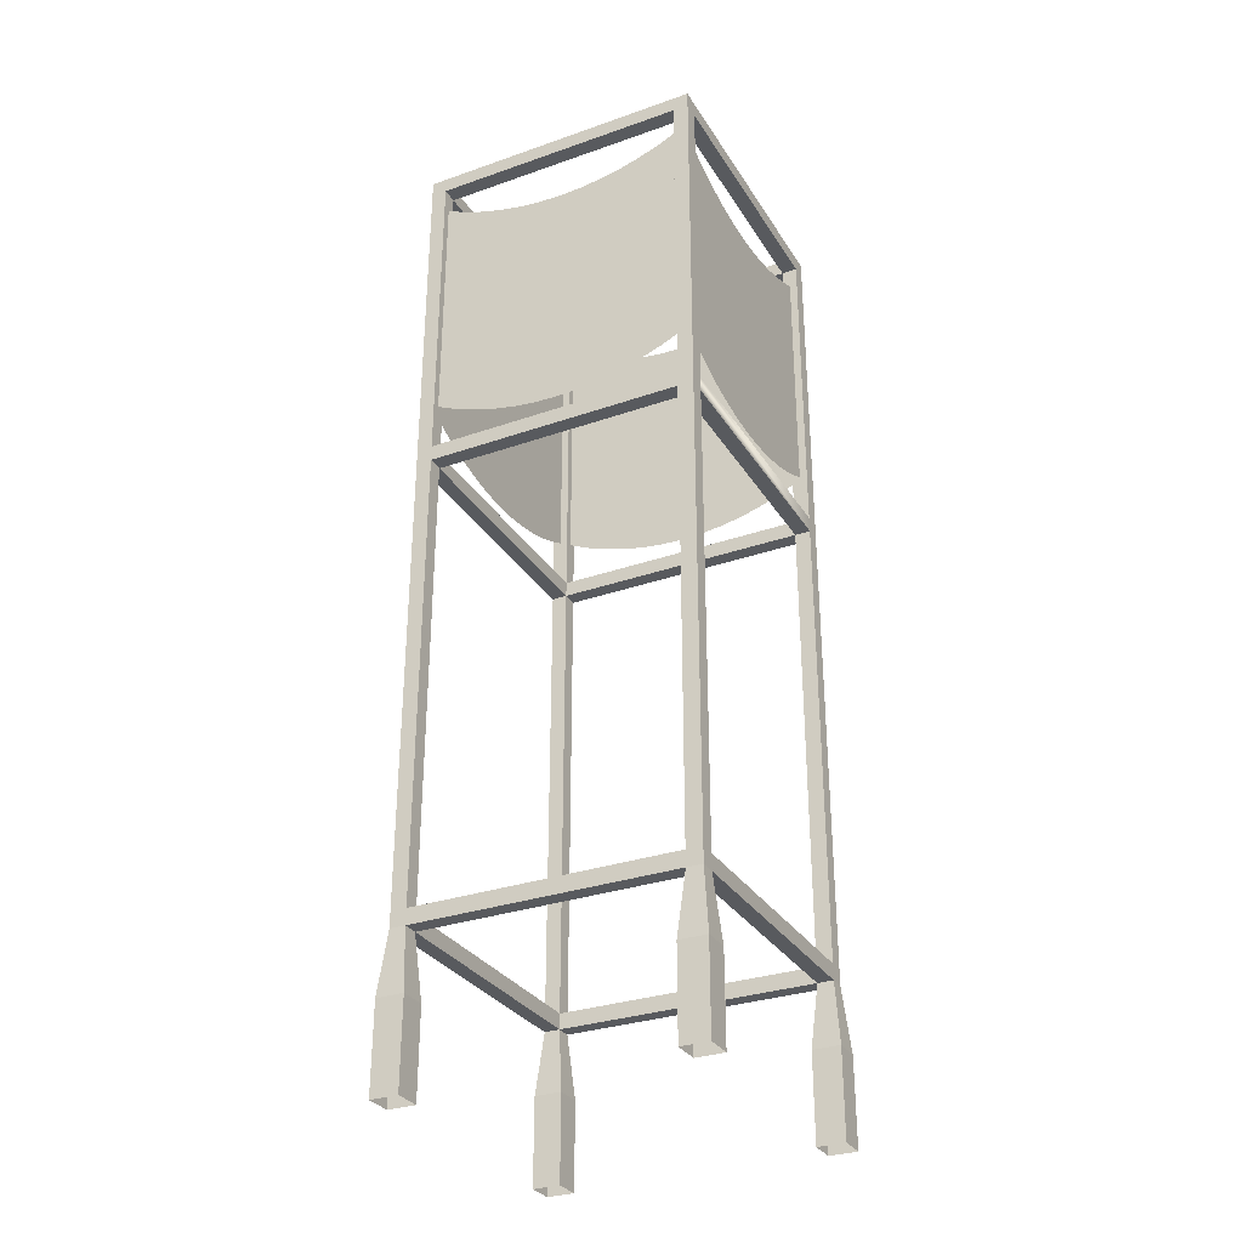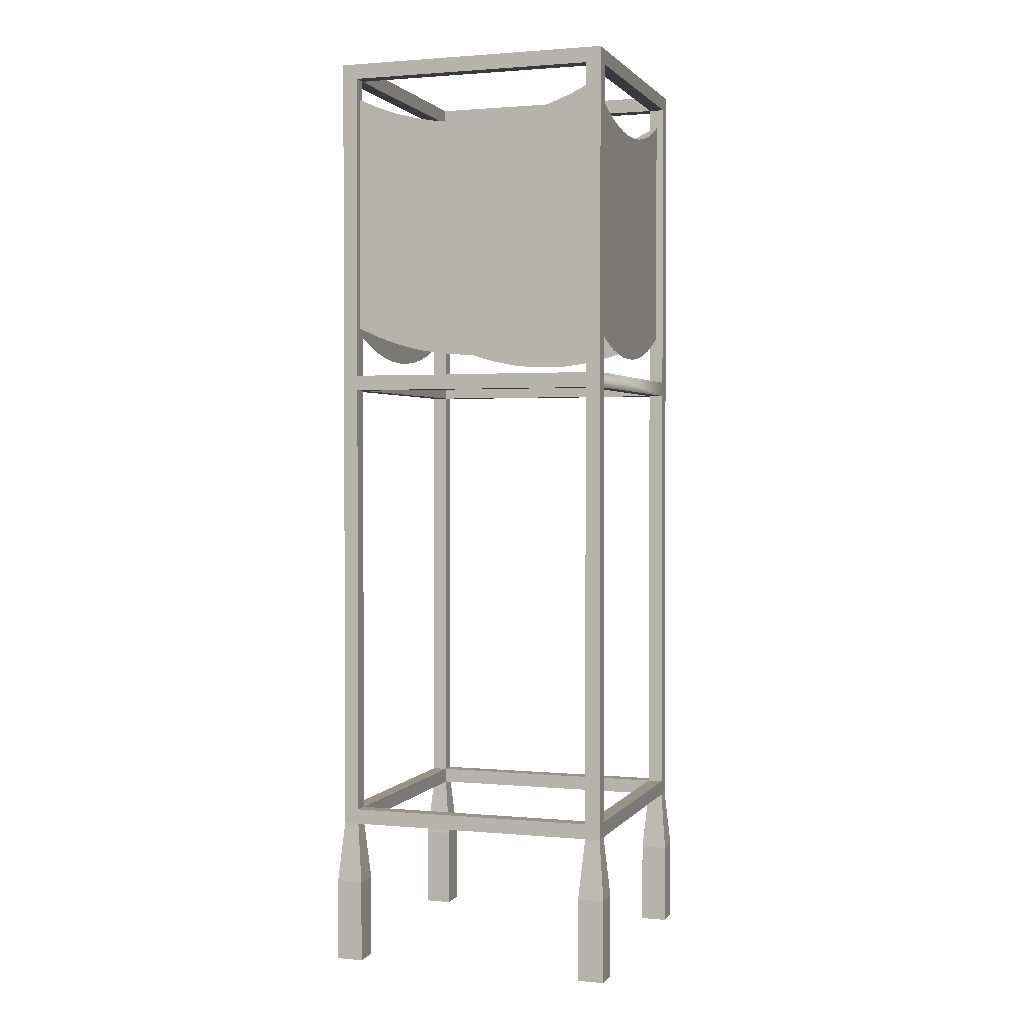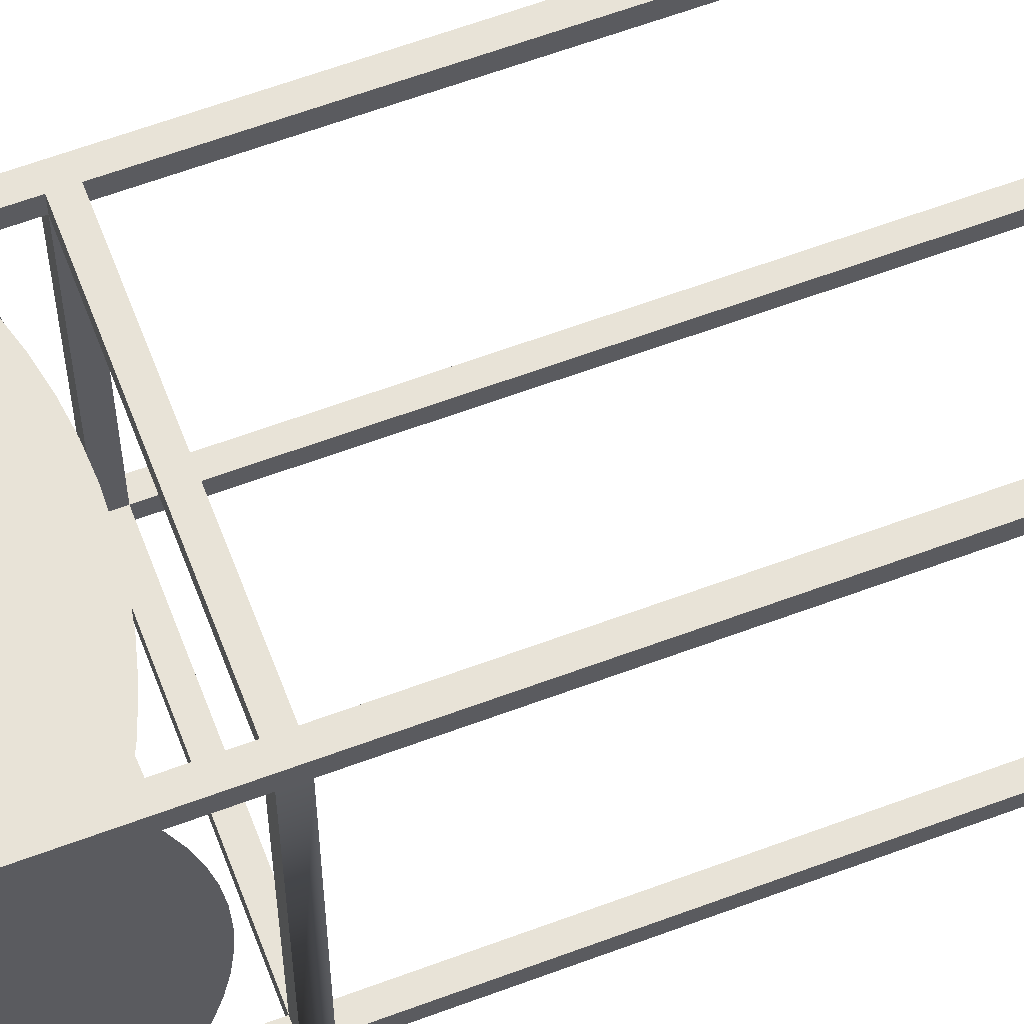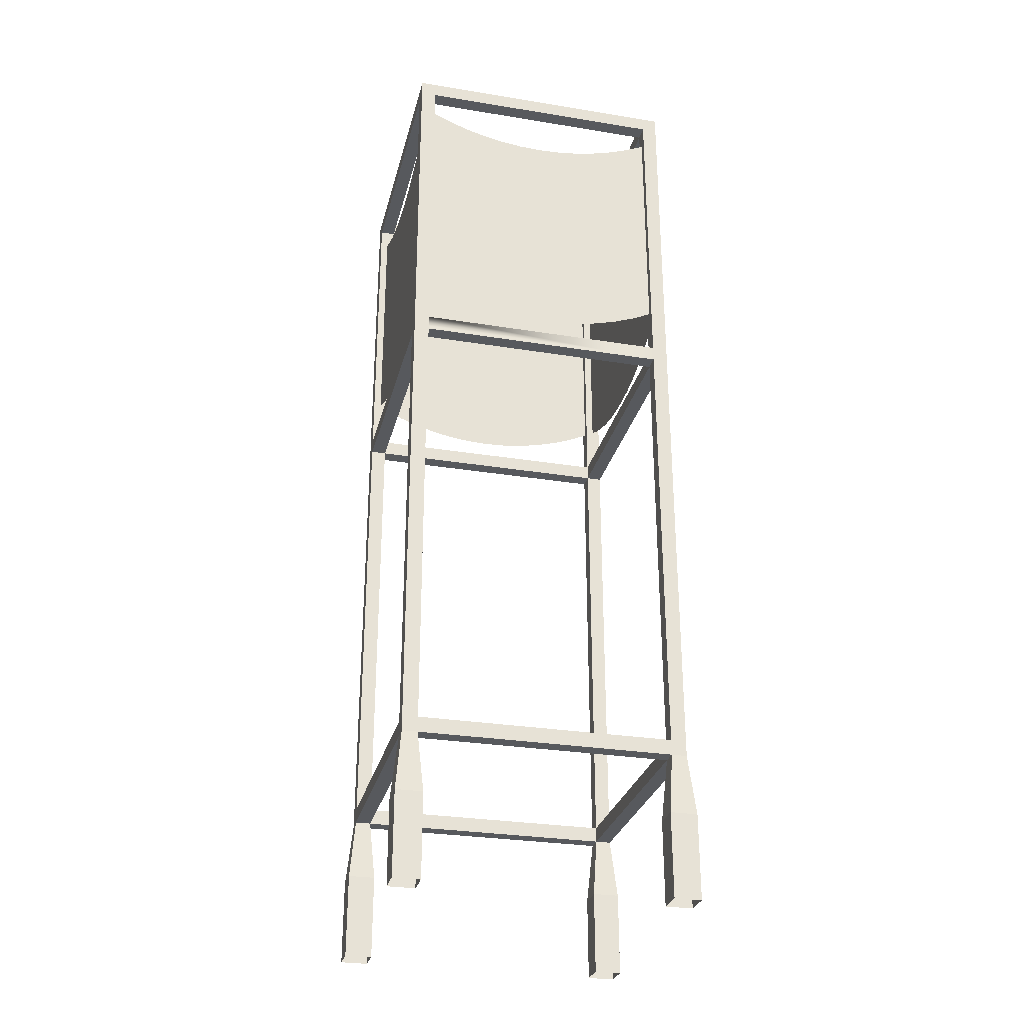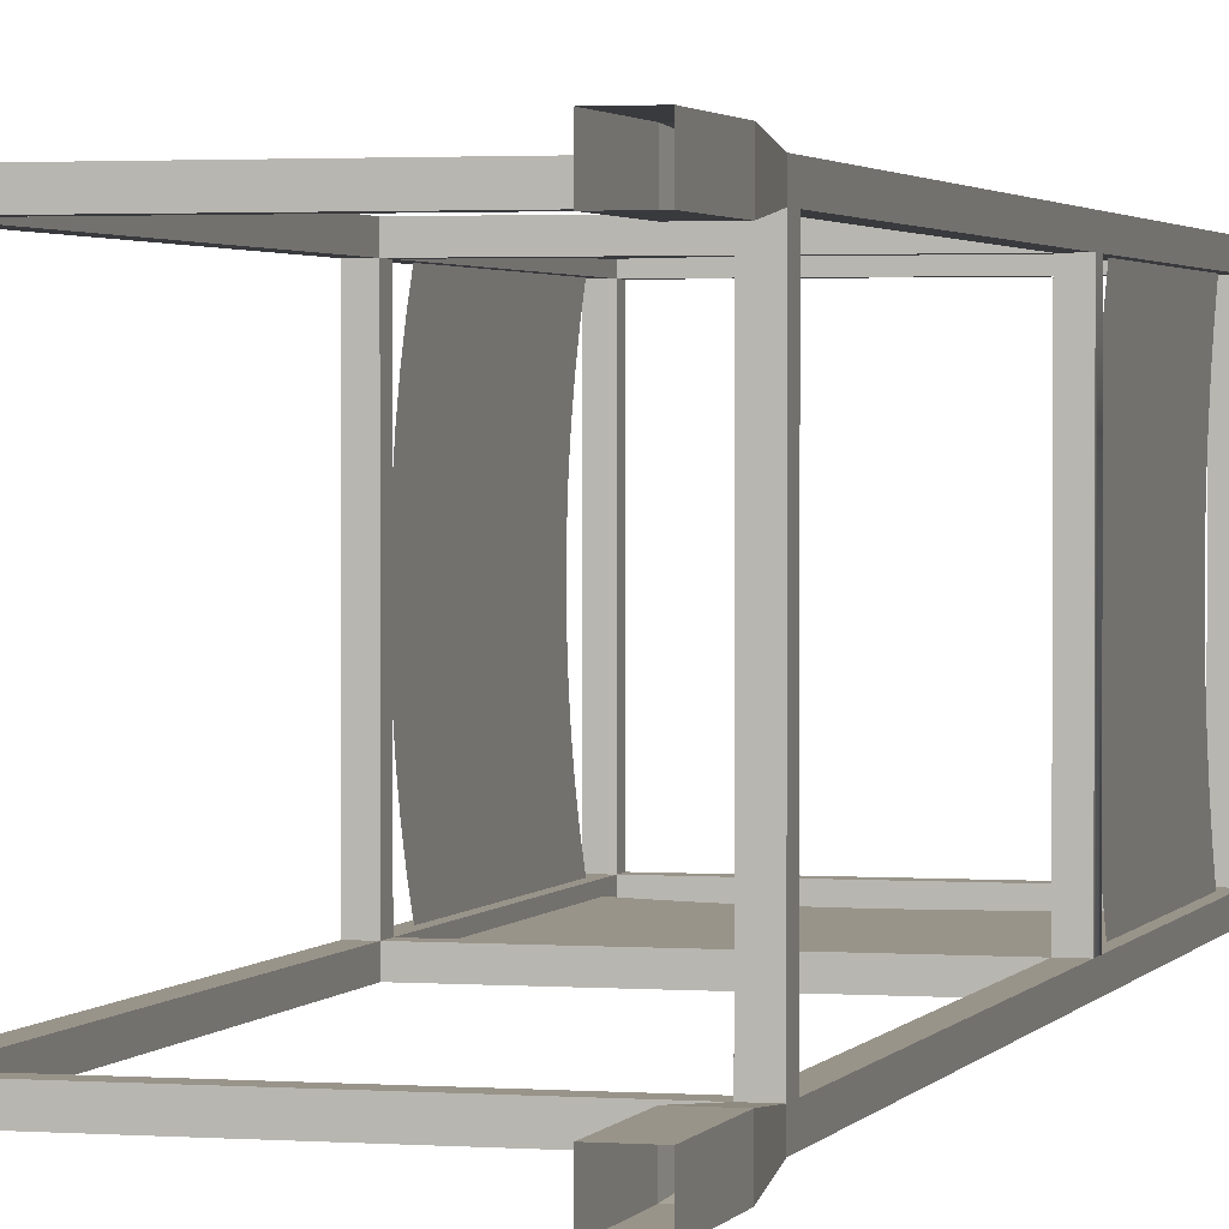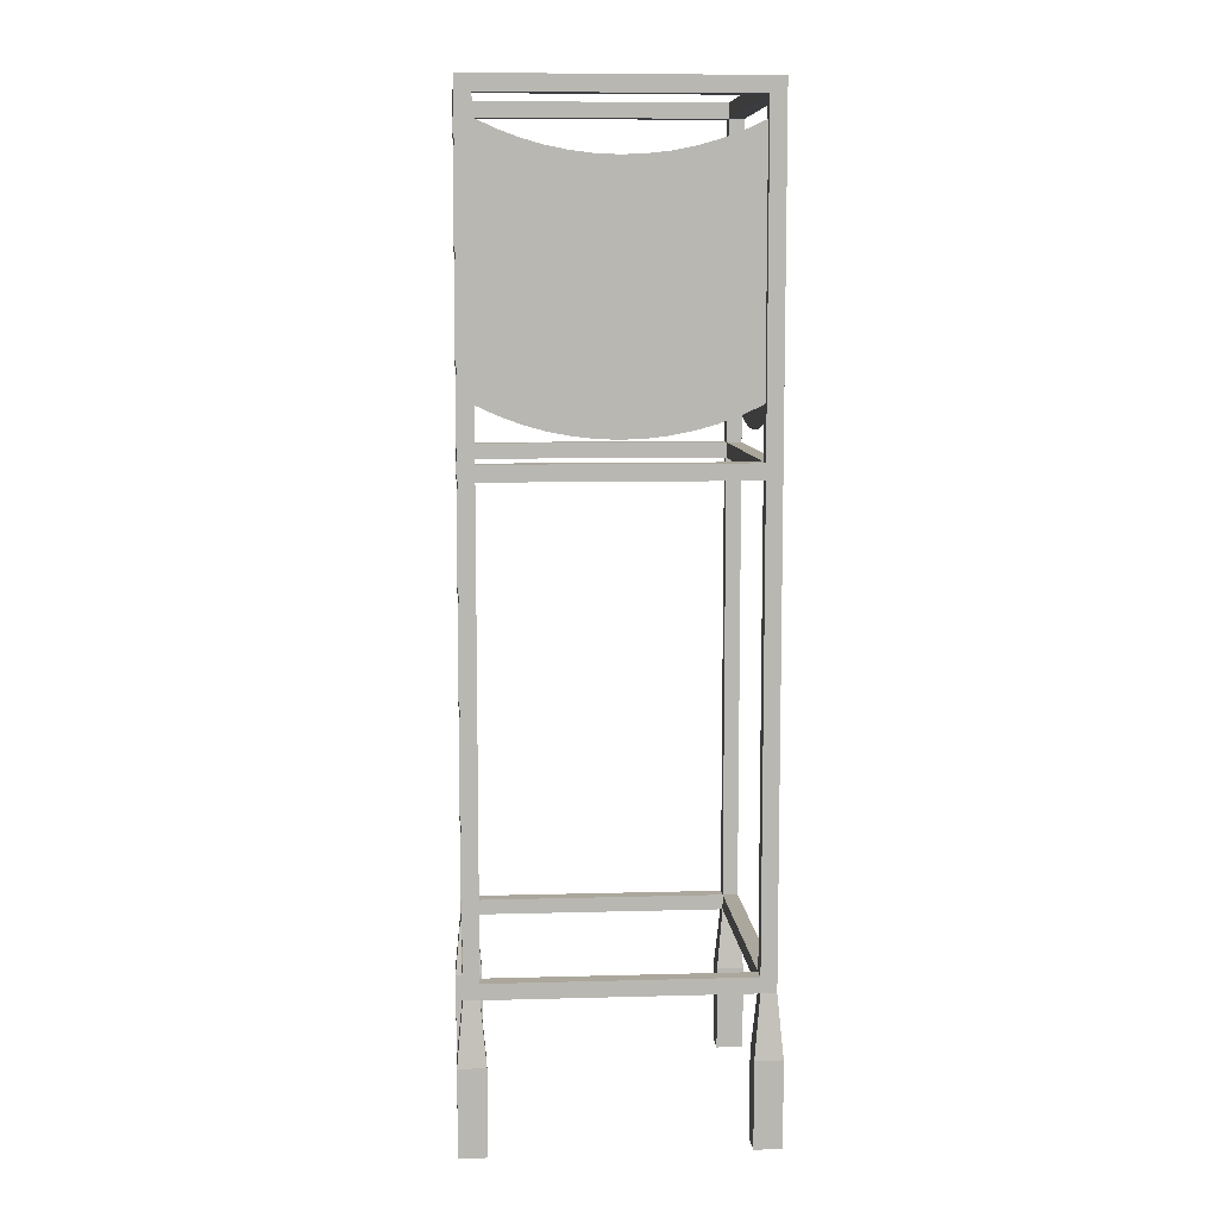
<metadata>
{"format":"obj","ext":"obj","renderer":"f3d","projection":"perspective","resolution":1024,"background":"white","views":[{"elev":-31.0,"azim":-153.4,"up":"+Y"},{"elev":1.6,"azim":-161.6,"up":"+Y"},{"elev":61.9,"azim":-110.8,"up":"+Z"},{"elev":-29.1,"azim":-103.6,"up":"+Y"},{"elev":1.9,"azim":15.4,"up":"+Z"},{"elev":8.4,"azim":-4.3,"up":"+Y"}]}
</metadata>
<code>
o bannerTowerRed
v 0 0.11 0
v -0.0352 0.11 0
v -0.0276 0.19 0.0076
v -0.0076 0.19 0.0076
v -0.0076 0.7957 0.0276
v -0.0076 0.7957 0.3576
v -0.0276 0.7957 0.3576
v -0.0276 0.7957 0.0276
v 0 0 0
v -0.0352 0 0
v -0.0352 -0 0.0352
v -0.0352 0.11 0.0352
v 0 0.11 0.0352
v -0.0076 0.19 0.0276
v -0.0276 0.8157 0.0276
v -0.0276 0.8157 0.3576
v -0.0276 0.7957 0.3776
v -0.0276 0.21 0.3576
v -0.0276 0.21 0.3776
v 0 -0 0.0352
v -0.0276 0.19 0.0276
v -0.3576 0.7957 0.3576
v -0.3576 0.8157 0.3576
v -0.0076 0.21 0.3576
v -0.3576 0.8157 0.0076
v -0.3576 1.226 0.0076
v -0.3576 1.226 0.0276
v -0.3576 0.8157 0.0276
v -0.3576 0.7957 0.0276
v -0.3576 0.21 0.0076
v -0.3576 0.7957 0.0076
v -0.3576 0.21 0.0276
v -0.3776 0.8157 0.0276
v -0.3776 1.226 0.0276
v -0.0276 0.8157 0.3776
v -0.3576 0.8157 0.3776
v -0.3852 0.11 0
v -0.3852 0 0
v -0.3852 -0 0.0352
v -0.3852 0.11 0.0352
v -0.35 0 0
v -0.35 0.11 0
v -0.35 0.11 0.0352
v -0.35 -0 0.0352
v -0.3776 0.19 0.0076
v -0.3576 0.19 0.0076
v -0.3576 0.19 0.0276
v -0.3776 0.19 0.0276
v -0.0276 0.19 0.3576
v -0.0352 0.11 0.35
v -0.0352 0.11 0.3852
v -0.0276 0.19 0.3776
v 0 0.11 0.3852
v 0 0.11 0.35
v -0.0076 0.19 0.3576
v -0.0076 0.19 0.3776
v -0.0352 -0 0.35
v -0.0352 -0 0.3852
v -0.3852 0.11 0.3852
v -0.35 0.11 0.3852
v -0.3576 0.19 0.3776
v -0.3776 0.19 0.3776
v 0 -0 0.3852
v -0.0076 0.8157 0.3576
v -0.0276 1.226 0.3576
v -0.0076 1.226 0.3576
v 0 -0 0.35
v -0.0276 0.7957 0.0076
v -0.0276 1.226 0.3776
v -0.0076 0.8157 0.0276
v -0.3576 0.7957 0.3776
v -0.3576 0.19 0.3576
v -0.3576 0.21 0.3576
v -0.3776 0.19 0.3576
v -0.35 -0 0.35
v -0.3852 -0 0.35
v -0.3852 0.11 0.35
v -0.35 0.11 0.35
v -0.35 -0 0.3852
v -0.3852 -0 0.3852
v -0.0276 0.21 0.0276
v -0.3576 1.226 0.3576
v -0.3576 1.226 0.3776
v -0.3776 0.8157 0.3576
v -0.3776 1.226 0.3576
v -0.3576 1.246 0.0276
v -0.3576 1.246 0.3576
v -0.3776 1.246 0.0076
v -0.0276 0.21 0.0076
v -0.0276 0.8157 0.0076
v -0.0076 1.246 0.0076
v -0.0276 1.226 0.0076
v -0.3776 0.7957 0.0276
v -0.3776 0.7957 0.3576
v -0.3776 0.21 0.0276
v -0.3776 0.21 0.3576
v -0.3776 1.246 0.3776
v -0.0276 1.226 0.0276
v -0.0276 1.246 0.0276
v -0.0276 1.246 0.3576
v -0.0076 1.246 0.3776
v -0.3576 0.21 0.3776
v -0.0076 1.226 0.0276
v -0.0076 0.21 0.0276
v -0.0176 0.8819 0.0276
v -0.0176 1.199 0.0276
v -0.0176 1.187 0.05349
v -0.0176 0.87 0.05349
v -0.0176 1.177 0.08024
v -0.0176 0.8601 0.08024
v -0.0176 1.169 0.1077
v -0.0176 0.8524 0.1077
v -0.0176 1.164 0.1357
v -0.0176 0.8468 0.1357
v -0.0176 1.16 0.1641
v -0.0176 0.8434 0.1641
v -0.0176 1.159 0.1926
v -0.0176 0.8423 0.1926
v -0.0176 1.16 0.2211
v -0.0176 0.8434 0.2211
v -0.0176 1.164 0.2495
v -0.0176 0.8468 0.2495
v -0.0176 1.169 0.2775
v -0.0176 0.8524 0.2775
v -0.0176 1.177 0.305
v -0.0176 0.8601 0.305
v -0.0176 1.187 0.3317
v -0.0176 0.87 0.3317
v -0.0176 1.199 0.3576
v -0.0176 0.8819 0.3576
v -0.2211 1.16 0.3676
v -0.1926 1.159 0.3676
v -0.3576 0.8819 0.3676
v -0.2495 1.164 0.3676
v -0.2775 1.169 0.3676
v -0.305 1.177 0.3676
v -0.3317 1.187 0.3676
v -0.3576 1.199 0.3676
v -0.1641 1.16 0.3676
v -0.1357 1.164 0.3676
v -0.1077 1.169 0.3676
v -0.08024 1.177 0.3676
v -0.05349 1.187 0.3676
v -0.0276 1.199 0.3676
v -0.0276 0.8819 0.3676
v -0.3317 0.87 0.3676
v -0.05349 0.87 0.3676
v -0.305 0.8601 0.3676
v -0.08024 0.8601 0.3676
v -0.2775 0.8524 0.3676
v -0.1077 0.8524 0.3676
v -0.2495 0.8468 0.3676
v -0.1357 0.8468 0.3676
v -0.2211 0.8434 0.3676
v -0.1641 0.8434 0.3676
v -0.1926 0.8423 0.3676
v -0.3676 0.8819 0.0276
v -0.3676 1.199 0.0276
v -0.3676 1.187 0.05349
v -0.3676 0.87 0.05349
v -0.3676 1.177 0.08024
v -0.3676 0.8601 0.08024
v -0.3676 1.169 0.1077
v -0.3676 0.8524 0.1077
v -0.3676 1.164 0.1357
v -0.3676 0.8468 0.1357
v -0.3676 1.16 0.1641
v -0.3676 0.8434 0.1641
v -0.3676 1.159 0.1926
v -0.3676 0.8423 0.1926
v -0.3676 1.16 0.2211
v -0.3676 0.8434 0.2211
v -0.3676 1.164 0.2495
v -0.3676 0.8468 0.2495
v -0.3676 1.169 0.2775
v -0.3676 0.8524 0.2775
v -0.3676 1.177 0.305
v -0.3676 0.8601 0.305
v -0.3676 1.187 0.3317
v -0.3676 0.87 0.3317
v -0.3676 1.199 0.3576
v -0.3676 0.8819 0.3576
v -0.2211 1.16 0.0176
v -0.1926 1.159 0.0176
v -0.3576 0.8819 0.0176
v -0.2495 1.164 0.0176
v -0.2775 1.169 0.0176
v -0.305 1.177 0.0176
v -0.3317 1.187 0.0176
v -0.3576 1.199 0.0176
v -0.1641 1.16 0.0176
v -0.1357 1.164 0.0176
v -0.1077 1.169 0.0176
v -0.08024 1.177 0.0176
v -0.05349 1.187 0.0176
v -0.0276 1.199 0.0176
v -0.0276 0.8819 0.0176
v -0.3317 0.87 0.0176
v -0.05349 0.87 0.0176
v -0.305 0.8601 0.0176
v -0.08024 0.8601 0.0176
v -0.2775 0.8524 0.0176
v -0.1077 0.8524 0.0176
v -0.2495 0.8468 0.0176
v -0.1357 0.8468 0.0176
v -0.2211 0.8434 0.0176
v -0.1641 0.8434 0.0176
v -0.1926 0.8423 0.0176
f 1 2 3
f 3 4 1
f 2 10 11
f 11 12 2
f 4 14 13
f 7 16 15
f 7 22 23
f 23 16 7
f 7 6 24
f 25 26 27
f 27 28 25
f 29 28 23
f 33 28 27
f 12 21 3
f 23 36 35
f 9 1 13
f 37 38 39
f 39 40 37
f 41 42 43
f 43 44 41
f 42 37 45
f 45 46 42
f 45 37 40
f 40 48 45
f 49 50 51
f 55 56 53
f 50 57 58
f 58 51 50
f 41 38 37
f 37 42 41
f 58 63 53
f 65 66 64
f 67 57 50
f 50 54 67
f 29 31 68
f 65 16 35
f 64 70 15
f 53 63 67
f 54 50 49
f 7 17 71
f 73 18 49
f 49 52 61
f 3 21 47
f 14 55 49
f 49 21 14
f 80 59 77
f 78 77 74
f 74 72 78
f 72 61 60
f 47 21 81
f 81 32 47
f 74 77 59
f 72 47 32
f 32 73 72
f 81 21 49
f 49 18 81
f 23 82 83
f 83 36 23
f 27 86 87
f 87 82 27
f 46 45 88
f 88 25 31
f 30 3 46
f 30 4 3
f 88 26 25
f 91 4 89
f 89 68 91
f 90 92 91
f 92 26 91
f 33 93 94
f 62 94 96
f 88 45 48
f 34 97 88
f 27 98 99
f 99 86 27
f 87 100 65
f 101 17 19
f 101 83 69
f 102 71 97
f 71 36 97
f 17 35 36
f 83 101 97
f 29 22 94
f 99 98 65
f 65 100 99
f 91 101 103
f 101 64 66
f 101 56 55
f 24 55 14
f 5 104 14
f 104 24 14
f 91 88 99
f 88 86 99
f 88 87 86
f 101 99 100
f 103 98 15
f 83 82 65
f 85 34 27
f 92 90 15
f 103 66 65
f 65 98 103
f 92 98 27
f 27 26 92
f 73 96 94
f 94 22 73
f 102 19 18
f 18 24 104
f 104 81 18
f 81 89 30
f 30 32 81
f 5 8 81
f 95 32 29
f 29 93 95
f 5 6 7
f 7 8 5
f 9 10 2
f 2 1 9
f 13 1 4
f 15 8 7
f 17 7 18
f 18 19 17
f 11 20 13
f 13 12 11
f 12 13 14
f 14 21 12
f 24 18 7
f 23 22 29
f 30 31 29
f 29 32 30
f 27 34 33
f 15 28 29
f 29 8 15
f 3 2 12
f 35 16 23
f 13 20 9
f 43 42 46
f 46 47 43
f 40 43 47
f 47 48 40
f 51 52 49
f 53 54 55
f 59 60 61
f 61 62 59
f 39 44 43
f 43 40 39
f 53 51 58
f 64 16 65
f 68 8 29
f 35 69 65
f 15 16 64
f 51 53 56
f 56 52 51
f 67 54 53
f 49 55 54
f 71 22 7
f 49 72 73
f 61 72 49
f 47 46 3
f 48 47 72
f 72 74 48
f 75 76 77
f 77 78 75
f 75 78 60
f 60 79 75
f 77 76 80
f 60 78 72
f 59 62 74
f 80 79 60
f 60 59 80
f 82 23 84
f 84 85 82
f 88 30 46
f 88 31 30
f 30 89 4
f 25 68 31
f 25 90 68
f 88 91 26
f 68 90 91
f 94 84 33
f 94 85 84
f 95 48 74
f 74 96 95
f 74 62 96
f 62 97 94
f 48 93 88
f 93 34 88
f 93 33 34
f 48 95 93
f 34 85 97
f 85 94 97
f 65 82 87
f 52 56 101
f 101 19 52
f 101 35 17
f 19 61 52
f 19 62 61
f 101 69 35
f 102 97 62
f 36 83 97
f 62 19 102
f 71 17 36
f 94 93 29
f 103 4 91
f 103 5 4
f 101 66 103
f 101 6 64
f 101 24 6
f 101 55 24
f 14 4 5
f 70 6 5
f 5 103 70
f 70 64 6
f 99 101 91
f 100 97 101
f 100 87 97
f 87 88 97
f 15 70 103
f 65 69 83
f 23 28 33
f 33 84 23
f 27 82 85
f 15 90 25
f 25 28 15
f 15 98 92
f 68 89 81
f 81 8 68
f 18 73 102
f 73 32 95
f 95 96 73
f 81 104 5
f 73 22 71
f 71 102 73
f 107 108 105
f 113 114 112
f 115 117 116
f 117 118 116
f 123 124 122
f 125 127 126
f 127 129 128
f 129 130 128
f 105 107 106
f 109 110 111
f 115 114 116
f 121 120 122
f 133 137 136
f 133 138 137
f 133 132 139
f 154 153 155
f 133 131 134
f 133 134 135
f 133 140 139
f 133 143 142
f 133 145 144
f 155 154 156
f 157 158 159
f 163 164 162
f 167 169 168
f 171 172 170
f 173 175 174
f 177 179 178
f 181 182 180
f 163 164 165
f 165 164 166
f 167 166 168
f 169 168 170
f 171 172 173
f 175 174 176
f 177 176 178
f 179 180 181
f 185 186 183
f 185 188 187
f 185 189 188
f 185 184 191
f 185 191 192
f 185 192 193
f 185 195 196
f 204 202 203
f 204 203 205
f 206 204 205
f 207 208 206
f 185 189 190
f 198 199 197
f 200 201 199
f 107 109 108
f 111 112 110
f 111 113 112
f 113 115 114
f 119 120 118
f 119 121 120
f 121 123 122
f 123 125 124
f 127 128 126
f 109 108 110
f 117 118 119
f 125 124 126
f 131 132 133
f 133 136 135
f 133 141 142
f 133 143 144
f 146 133 145
f 148 147 149
f 150 149 151
f 152 151 153
f 133 141 140
f 146 147 145
f 148 147 146
f 150 149 148
f 152 151 150
f 154 153 152
f 159 160 157
f 159 161 160
f 161 163 162
f 169 171 170
f 179 180 178
f 161 160 162
f 165 166 167
f 173 172 174
f 175 176 177
f 183 184 185
f 185 187 186
f 185 194 195
f 202 201 203
f 185 194 193
f 185 197 196
f 198 197 185
f 200 199 198
f 202 201 200
f 206 207 205

</code>
